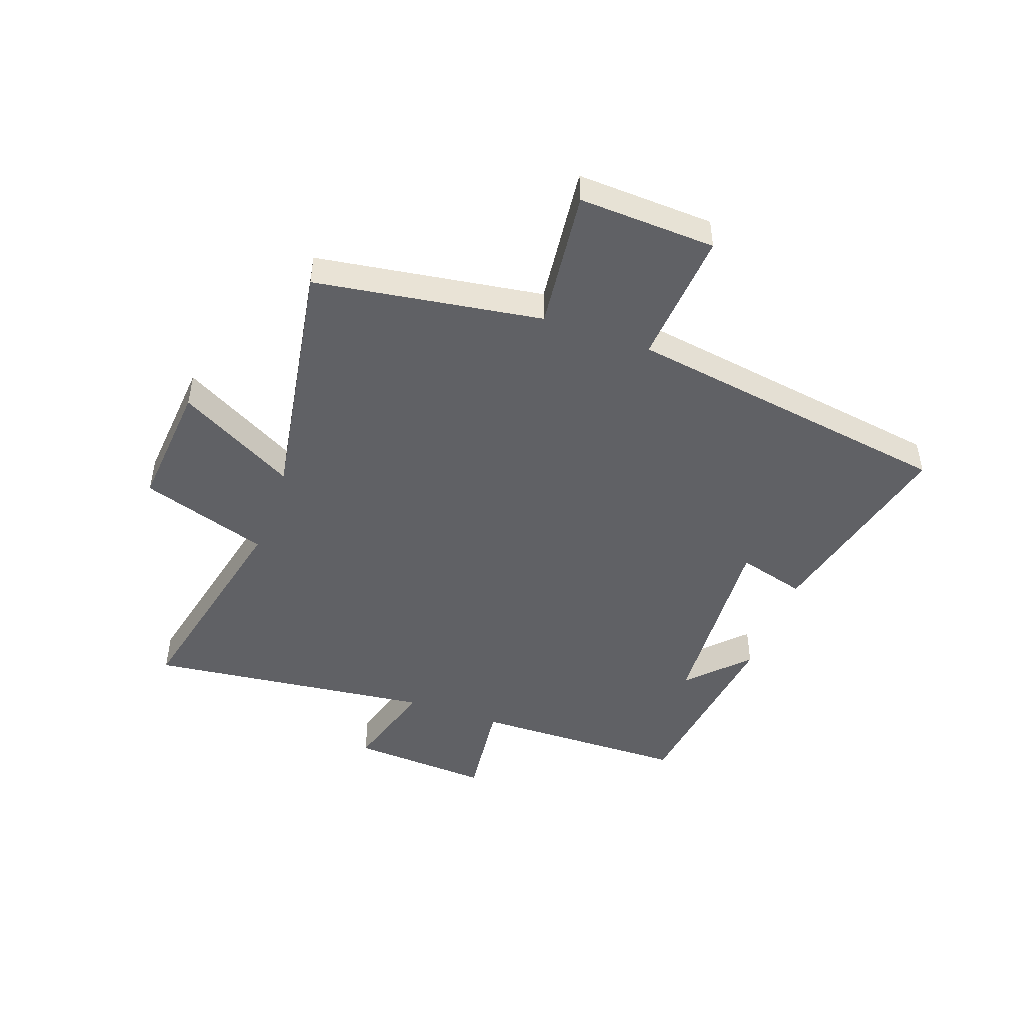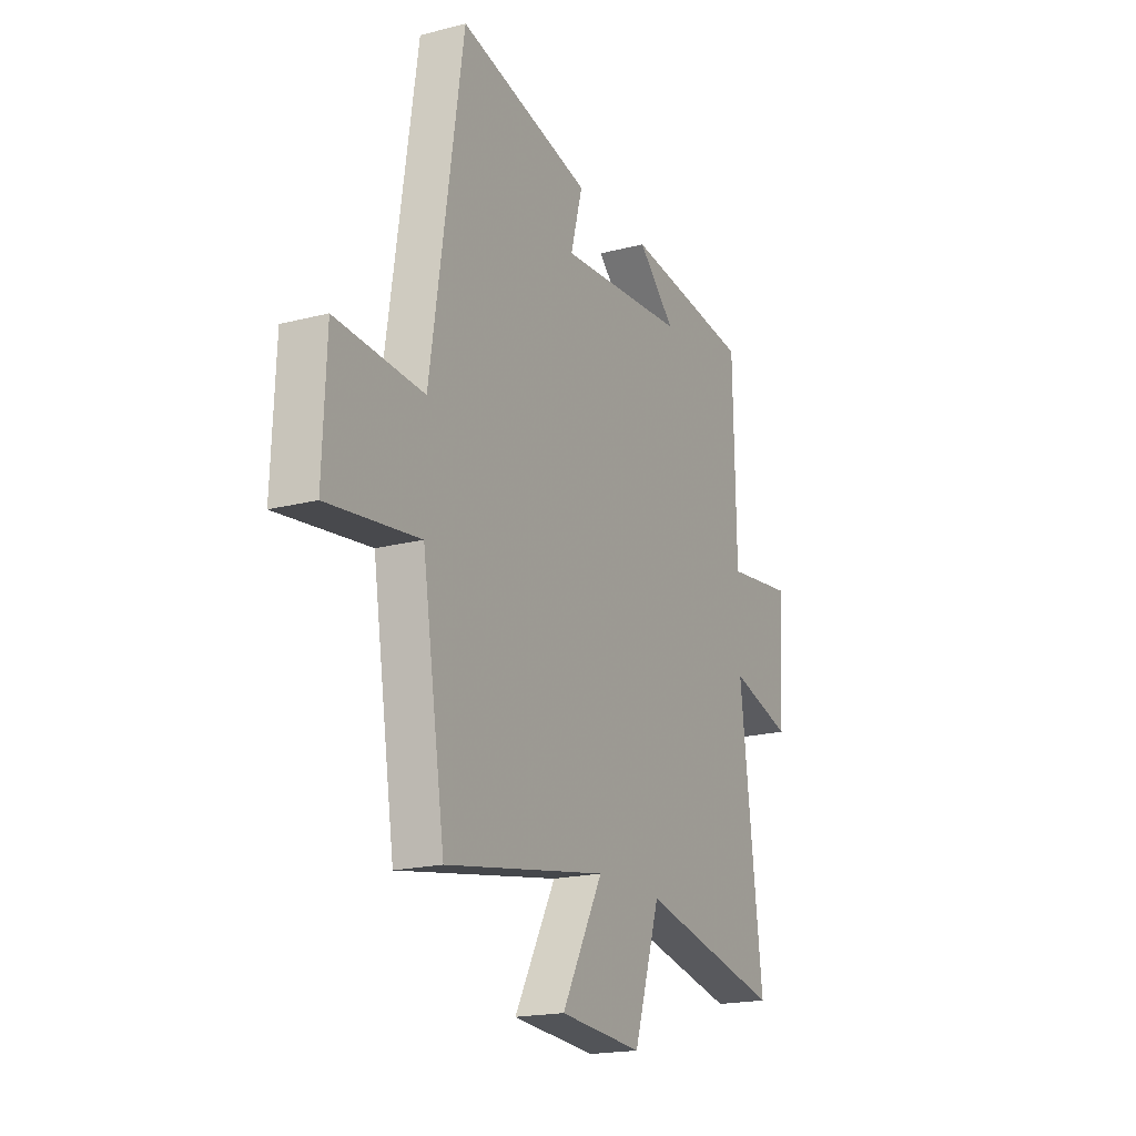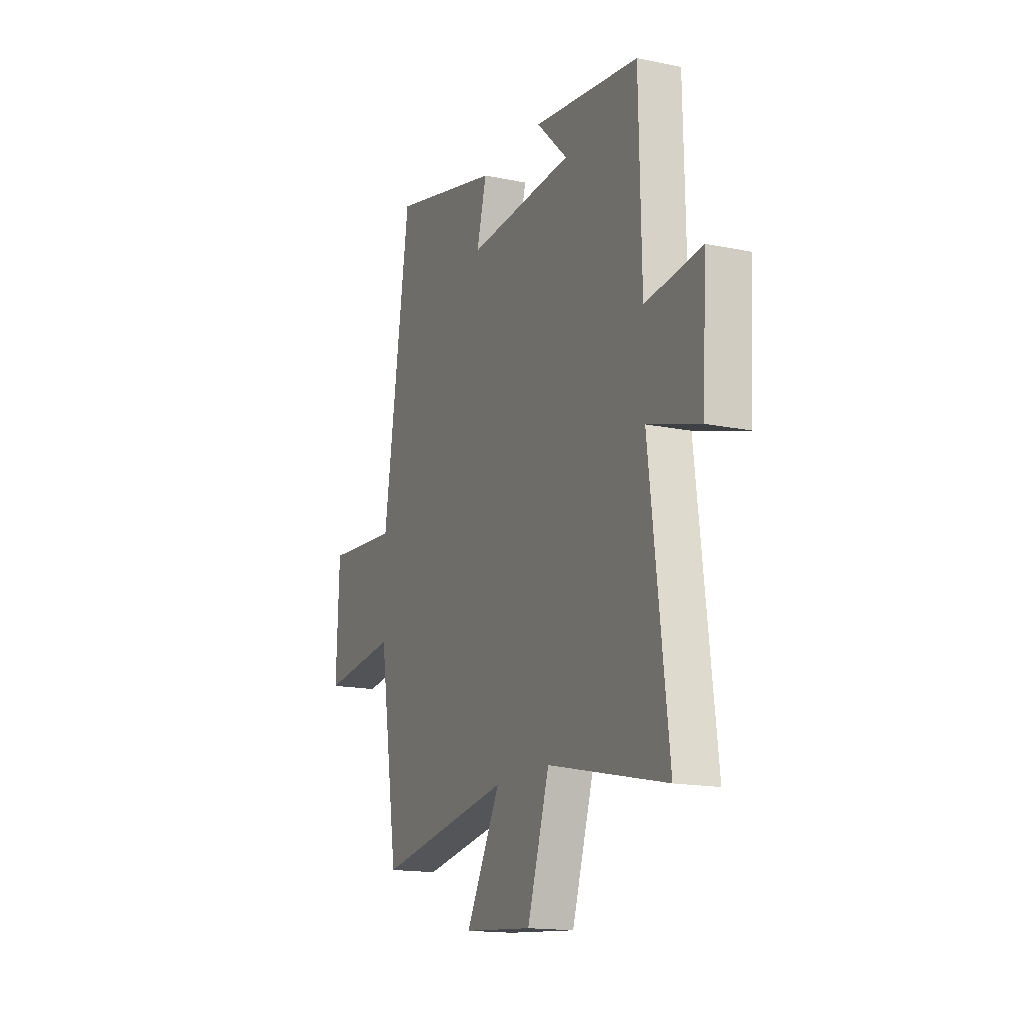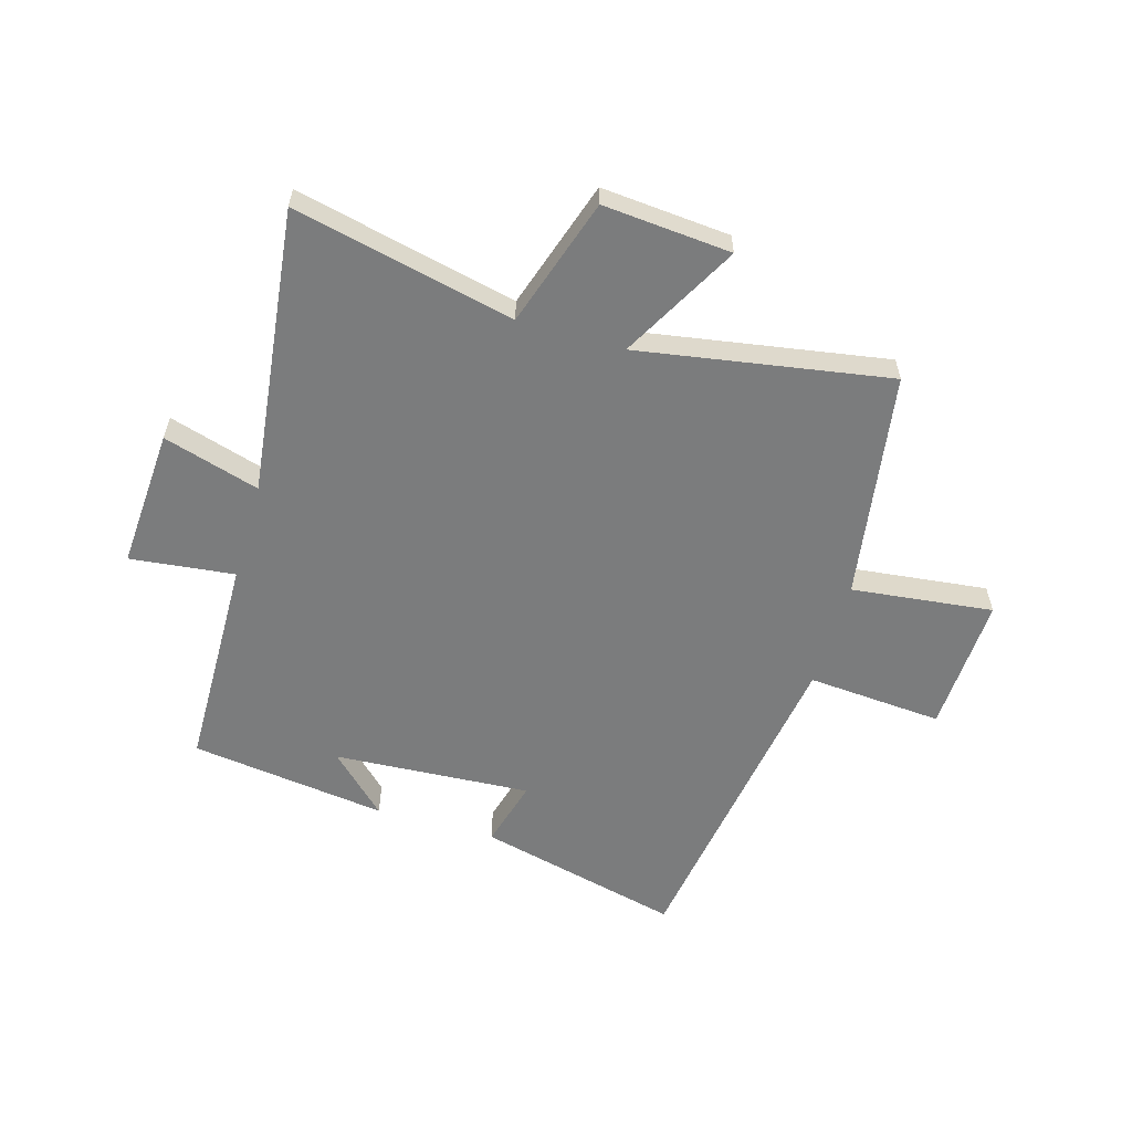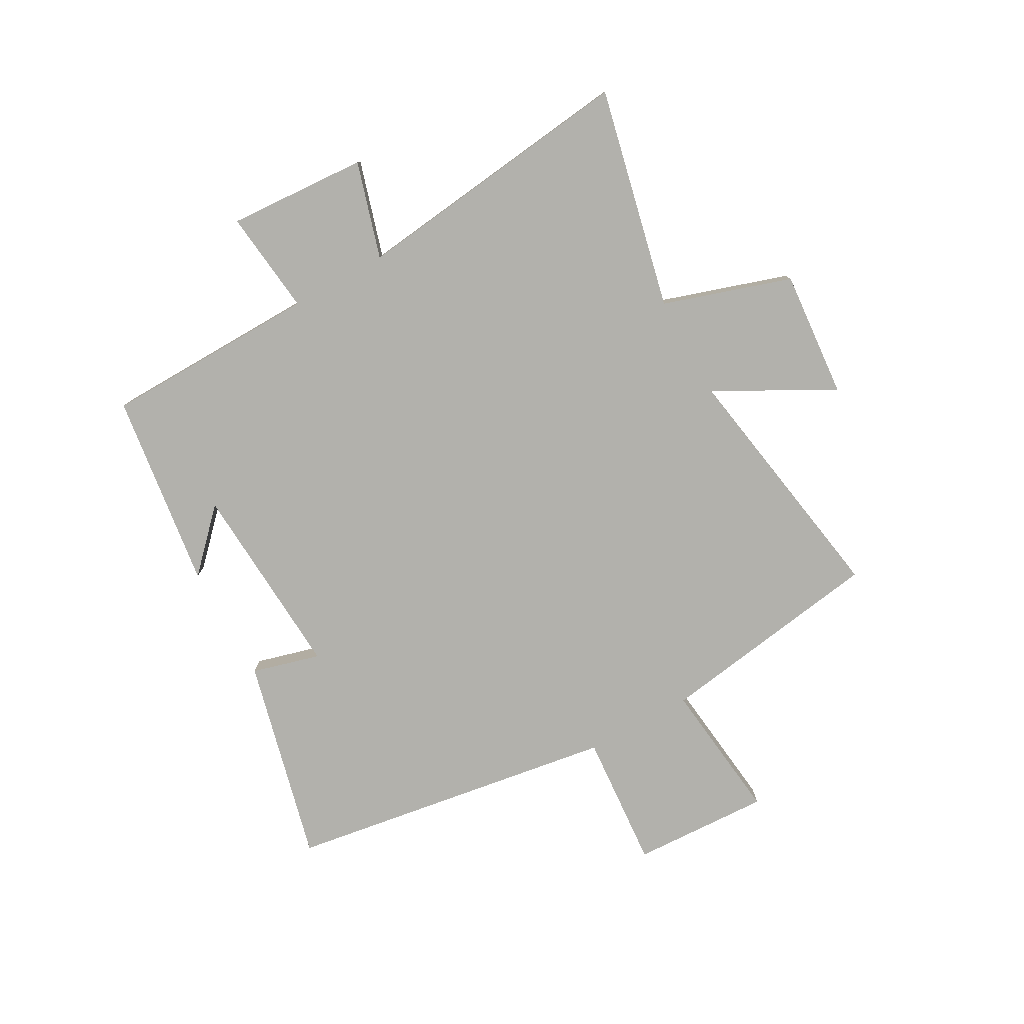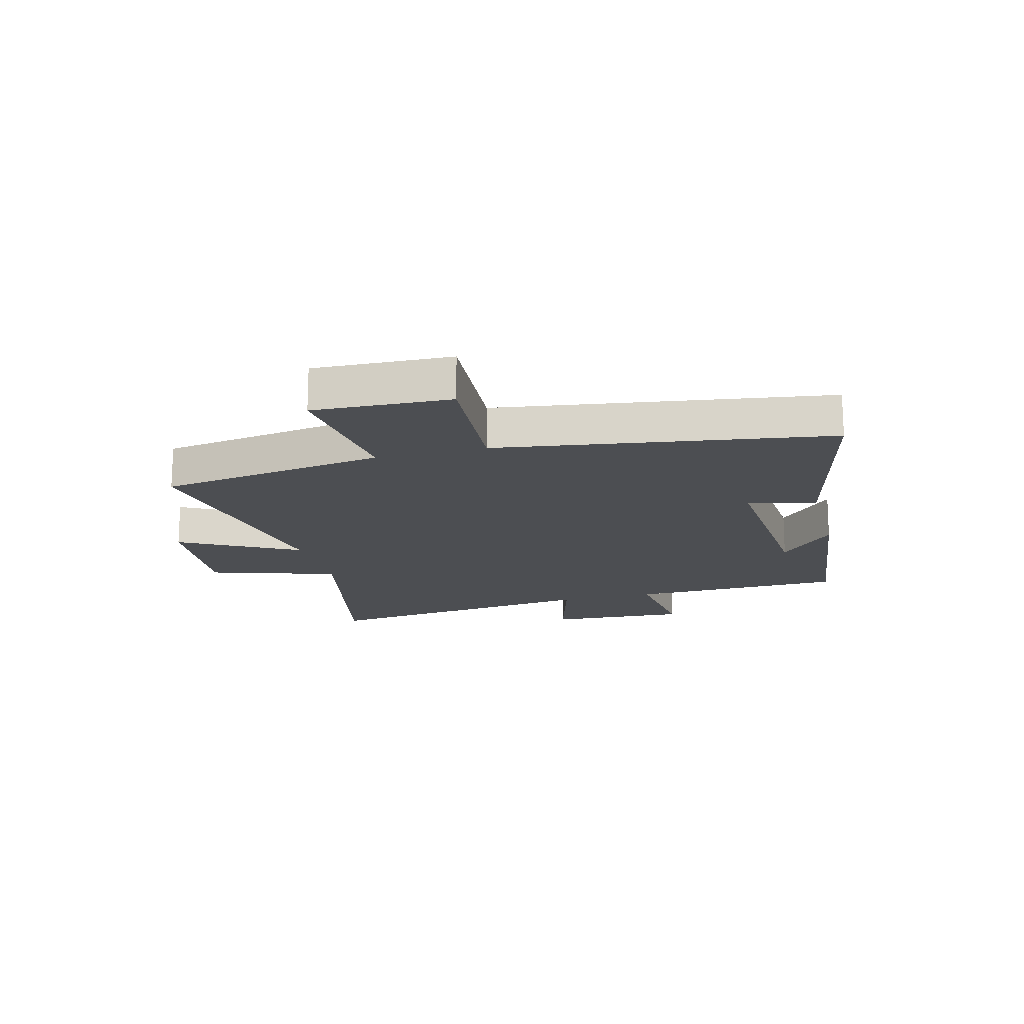
<metadata>
{"format":"obj","ext":"obj","renderer":"f3d","projection":"perspective","resolution":1024,"background":"white","views":[{"elev":-47.3,"azim":-109.9,"up":"+Y"},{"elev":-18.8,"azim":-63.6,"up":"+Z"},{"elev":-15.9,"azim":66.6,"up":"+Z"},{"elev":-58.6,"azim":163.6,"up":"+Y"},{"elev":-78.9,"azim":118.9,"up":"+Y"},{"elev":-17.0,"azim":-75.2,"up":"+Y"}]}
</metadata>
<code>
v -0.439 0.07 -0.574
v -0.5 0.07 -0.18
v -0.745 0.07 -0.209
v -0.735 0.07 0.029
v -0.5 0.07 0.012
v -0.413 0.07 0.585
v -0.059 0.07 0.5
v -0.091 0.07 0.382
v 0.251 0.07 0.404
v 0.151 0.07 0.5
v 0.492 0.07 0.456
v 0.5 0.07 0.083
v 0.681 0.07 0.104
v 0.667 0.07 -0.138
v 0.5 0.07 -0.089
v 0.561 0.07 -0.585
v 0.178 0.07 -0.5
v 0.107 0.07 -0.722
v -0.115 0.07 -0.704
v -0.004 0.07 -0.5
v -0.439 0 -0.574
v -0.5 0 -0.18
v -0.745 0 -0.209
v -0.735 0 0.029
v -0.5 0 0.012
v -0.413 0 0.585
v -0.059 0 0.5
v -0.091 0 0.382
v 0.251 0 0.404
v 0.151 0 0.5
v 0.492 0 0.456
v 0.5 0 0.083
v 0.681 0 0.104
v 0.667 0 -0.138
v 0.5 0 -0.089
v 0.561 0 -0.585
v 0.178 0 -0.5
v 0.107 0 -0.722
v -0.115 0 -0.704
v -0.004 0 -0.5
f 17 18 19 20
f 15 16 17
f 15 17 20
f 12 13 14 15
f 9 10 11
f 9 11 12 15
f 5 6 7 8
f 5 8 9 15
f 2 3 4 5
f 5 15 20
f 1 2 5 20
f 40 39 38 37
f 37 36 35
f 40 37 35
f 35 34 33 32
f 31 30 29
f 35 32 31 29
f 28 27 26 25
f 35 29 28 25
f 25 24 23 22
f 40 35 25
f 40 25 22 21
f 1 21 22 2
f 2 22 23 3
f 3 23 24 4
f 4 24 25 5
f 5 25 26 6
f 6 26 27 7
f 7 27 28 8
f 8 28 29 9
f 9 29 30 10
f 10 30 31 11
f 11 31 32 12
f 12 32 33 13
f 13 33 34 14
f 14 34 35 15
f 15 35 36 16
f 16 36 37 17
f 17 37 38 18
f 18 38 39 19
f 19 39 40 20
f 20 40 21 1

</code>
